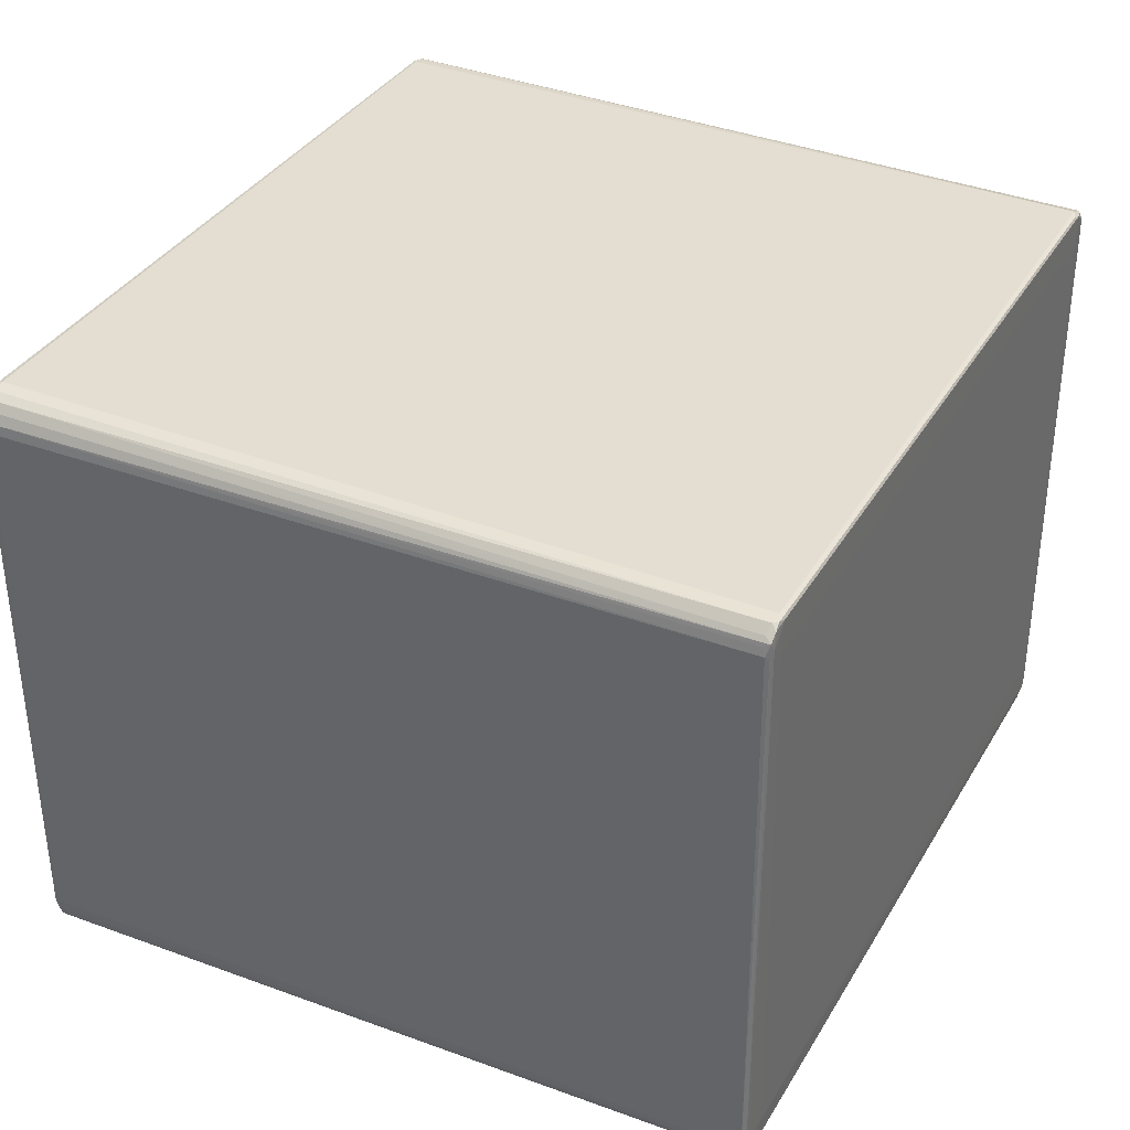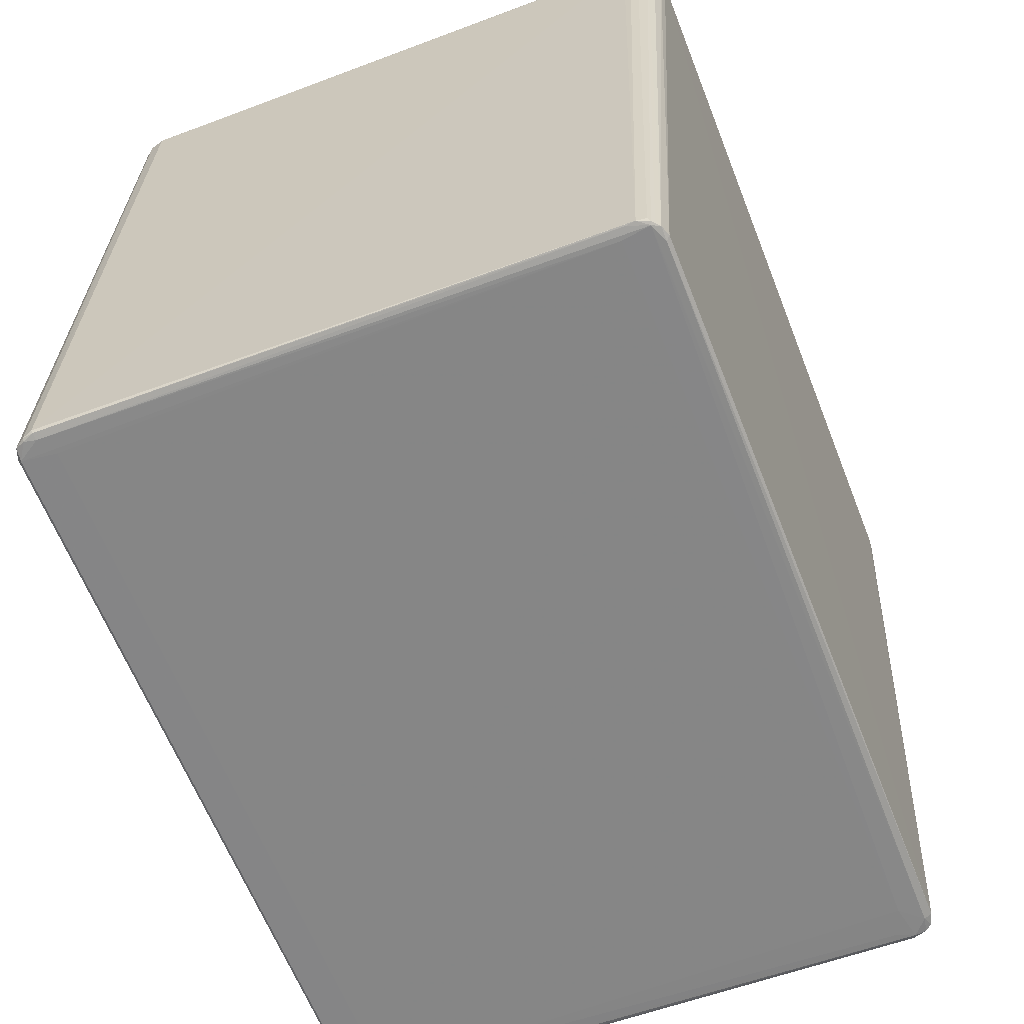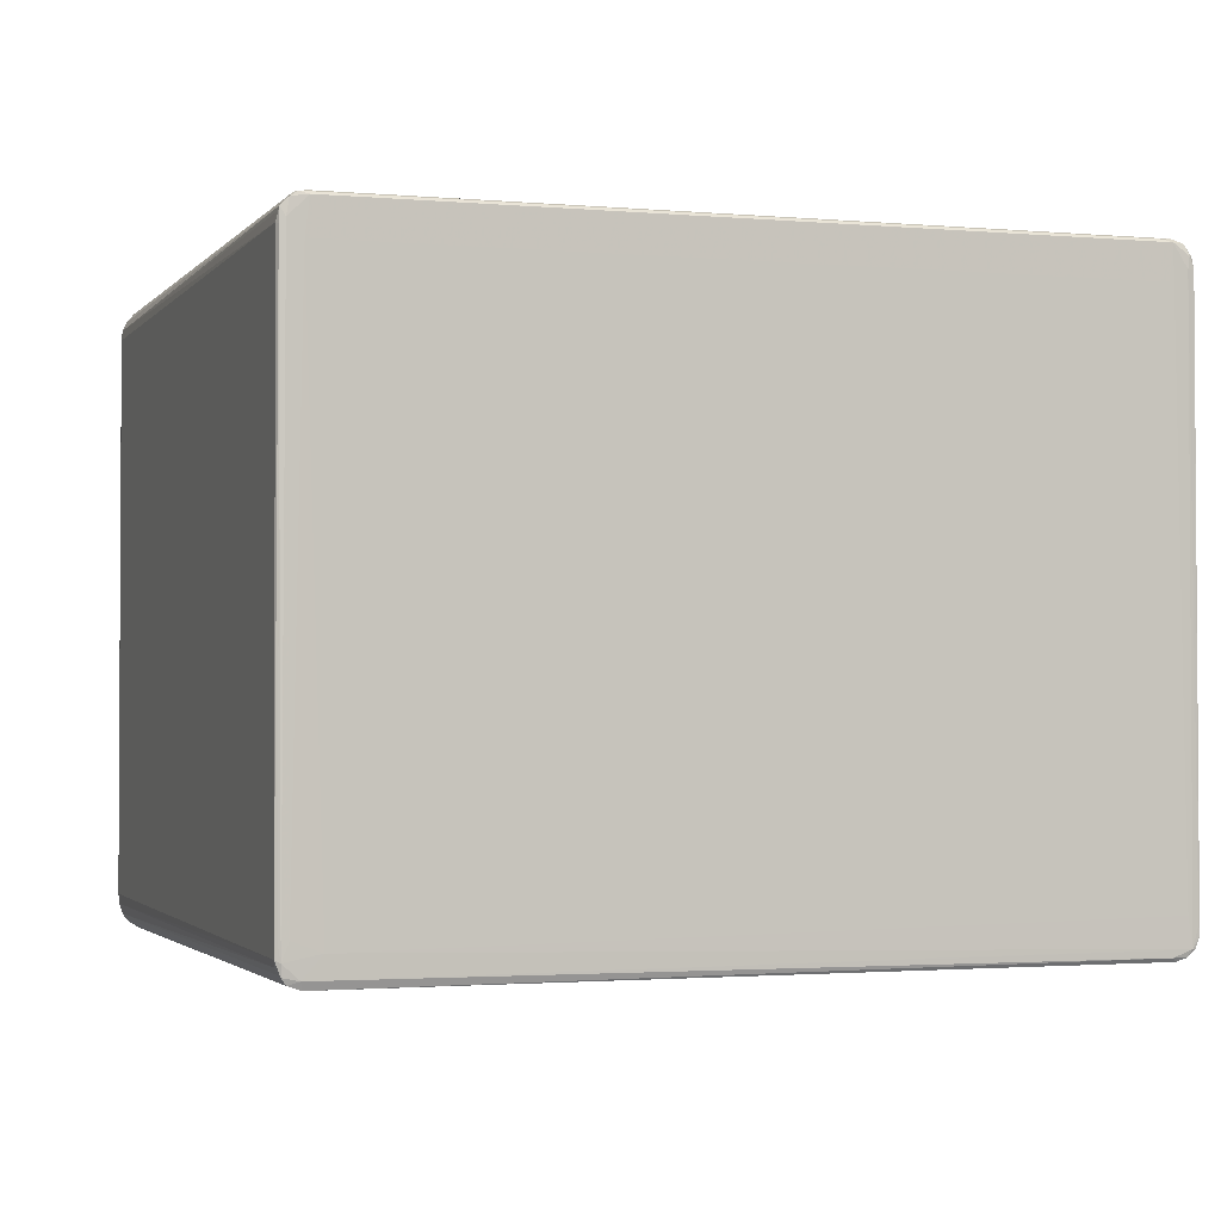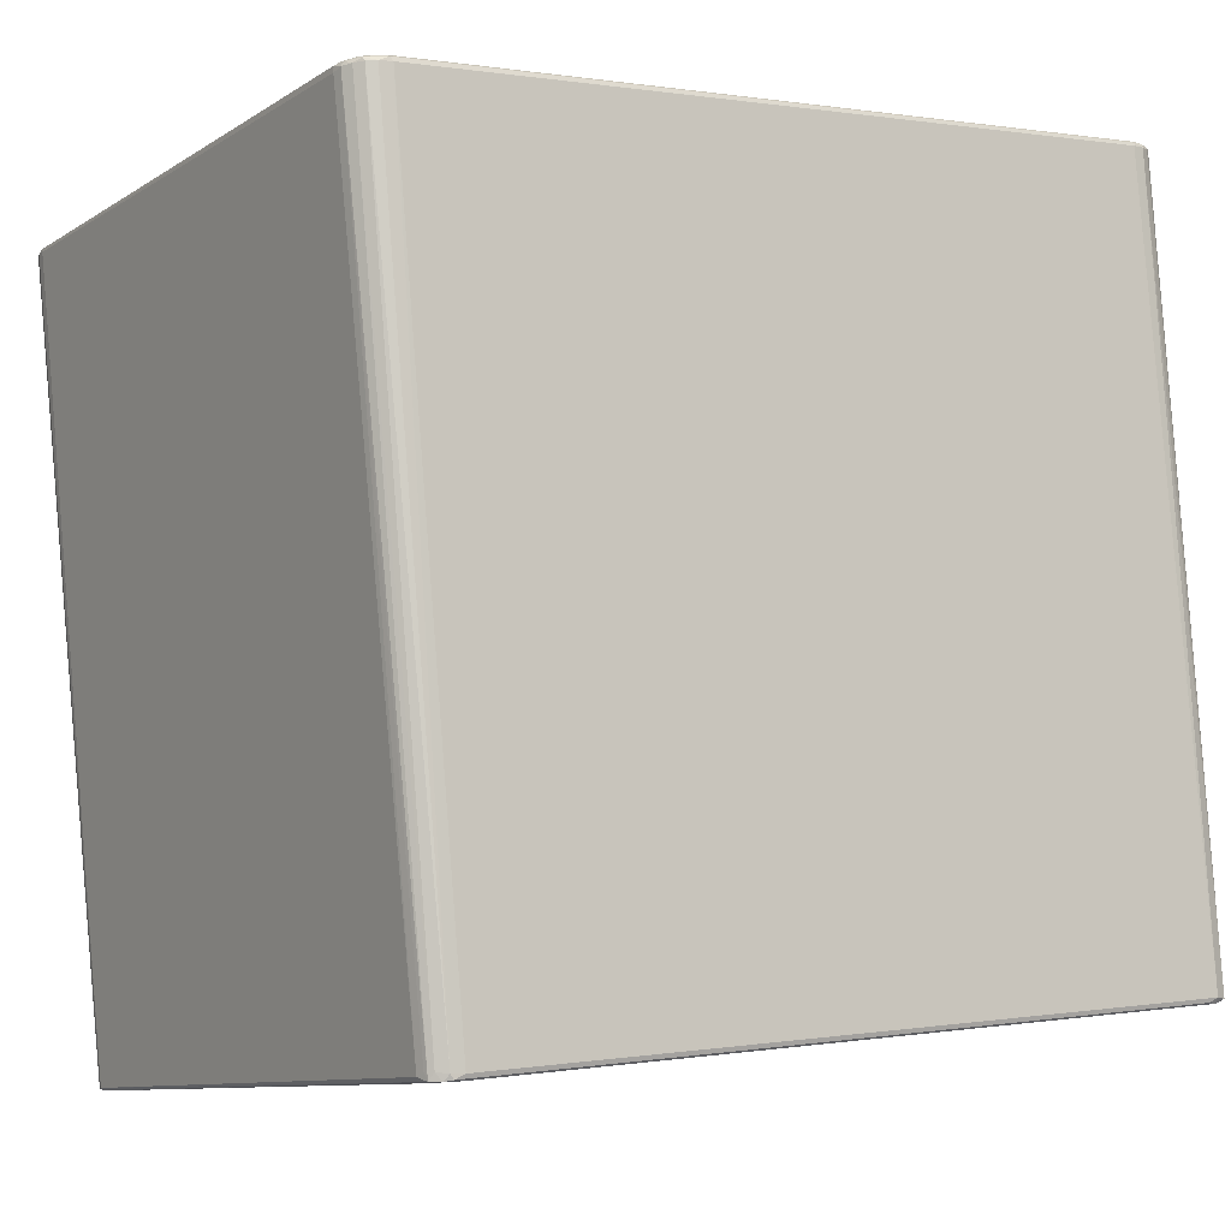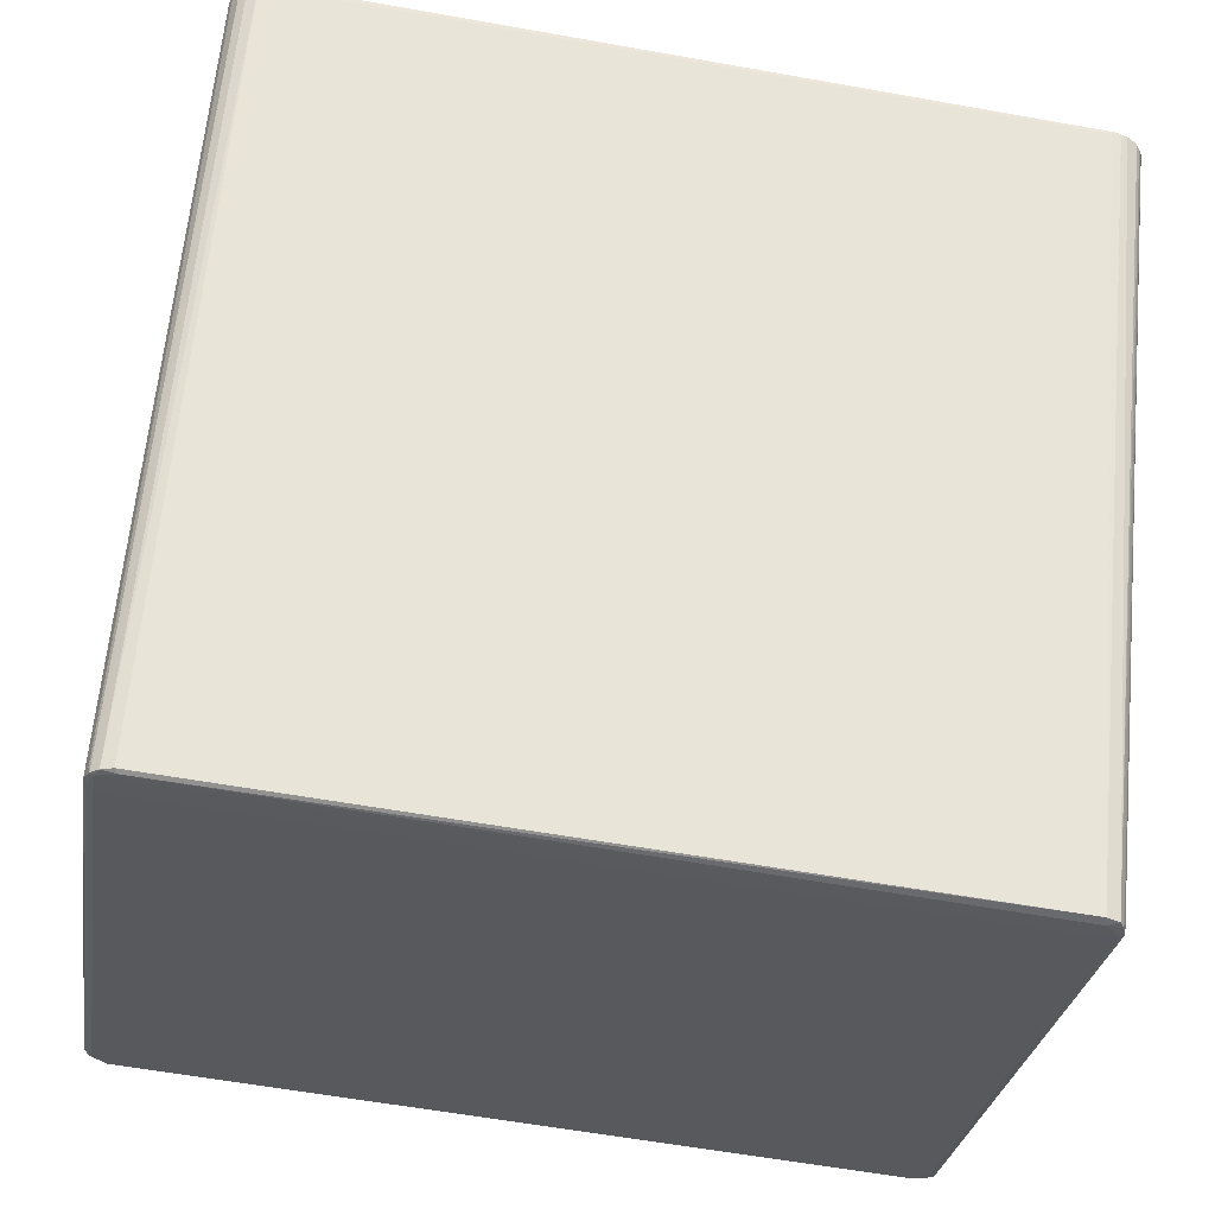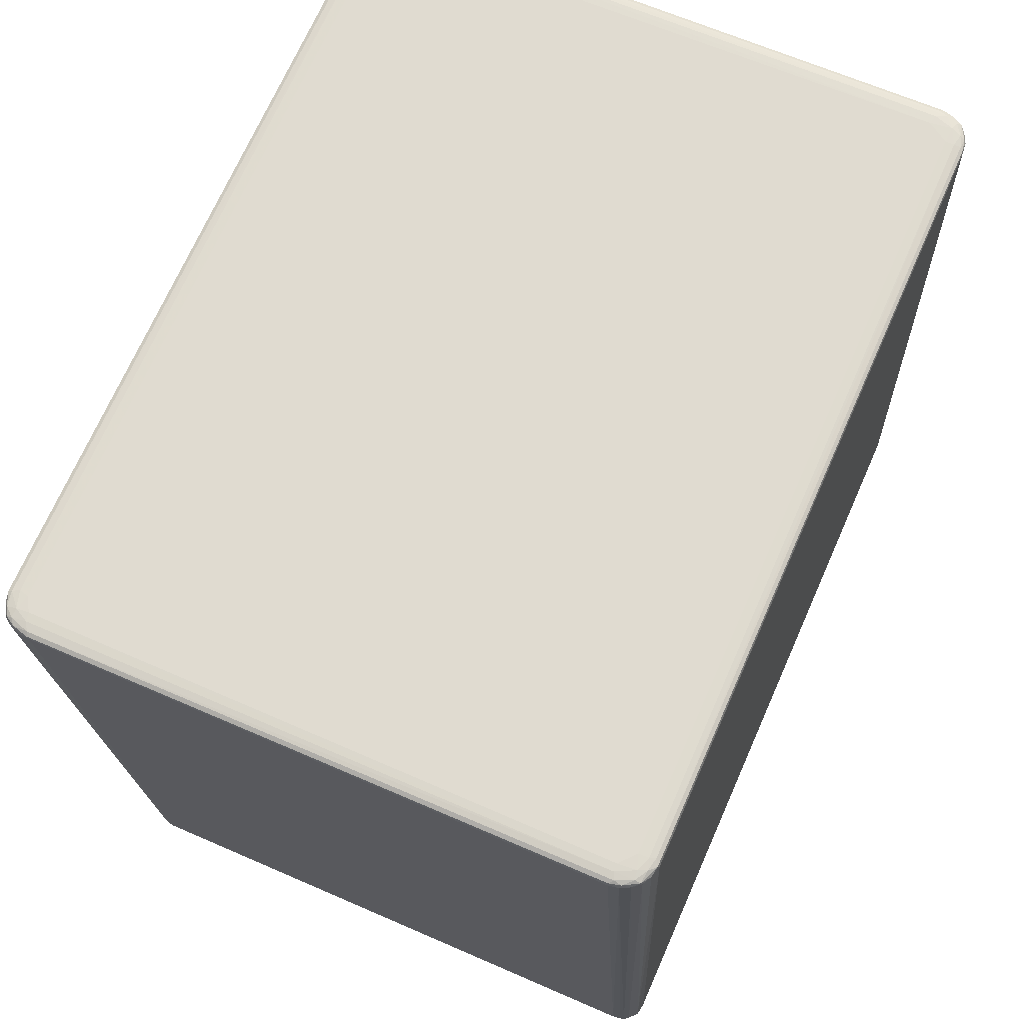
<metadata>
{"format":"obj","ext":"obj","renderer":"f3d","projection":"perspective","resolution":1024,"background":"white","views":[{"elev":35.7,"azim":-57.8,"up":"+Z"},{"elev":-57.3,"azim":111.5,"up":"+Y"},{"elev":-1.8,"azim":-12.7,"up":"+Z"},{"elev":-9.5,"azim":-33.1,"up":"+Y"},{"elev":-29.5,"azim":171.2,"up":"+Y"},{"elev":64.4,"azim":-66.1,"up":"+Y"}]}
</metadata>
<code>
v 0.479 -0.3535 -0.3472
v 0.4186 0.51 -0.3423
v 0.3861 0.5011 -0.3652
v 0.3813 0.5102 -0.3521
v 0.4818 -0.3497 0.349
v 0.4197 0.5122 0.3357
v 0.3849 0.5125 0.3503
v -0.4085 -0.437 -0.3397
v -0.4855 0.4269 -0.3577
v -0.4655 0.4309 -0.3525
v -0.4931 0.4284 -0.331
v -0.399 -0.429 0.3518
v -0.5033 0.4257 0.3354
v -0.5065 0.4186 0.3224
v -0.4685 0.4326 0.3501
v -0.4844 0.4313 0.3439
v 0.4637 -0.3555 0.3104
v -0.3897 -0.4354 0.3101
v 0.4875 -0.3533 -0.3397
v 0.4912 -0.3528 -0.3156
v 0.4235 0.5101 -0.3285
v 0.4013 0.5082 -0.3597
v 0.3911 0.5116 -0.3415
v 0.3676 0.5095 -0.3263
v 0.4869 -0.3518 0.3374
v 0.4135 0.5113 0.3489
v 0.3972 0.51 0.3583
v 0.3996 0.5145 0.317
v 0.3859 0.5108 0.358
v -0.3895 -0.4329 -0.3519
v -0.411 -0.4377 -0.3134
v -0.4136 -0.429 -0.3314
v -0.4703 0.4263 -0.3649
v -0.4981 0.4187 -0.3512
v -0.5014 0.4238 -0.3426
v -0.5067 0.4194 -0.3225
v -0.5063 0.4231 -0.3244
v -0.4685 0.4312 -0.342
v -0.4837 0.4298 -0.3328
v -0.4127 -0.4355 0.3217
v -0.4088 -0.4273 0.343
v -0.4151 -0.4314 0.3238
v -0.4939 0.4263 0.3518
v -0.4938 0.4289 0.3456
v 0.4633 -0.3568 -0.3471
v 0.4484 -0.3586 -0.3397
v 0.4582 -0.3541 0.3523
v -0.4032 -0.4356 0.3467
v -0.3953 -0.434 0.352
v 0.4834 -0.3451 -0.3429
v 0.4127 0.509 -0.3527
v 0.3861 0.5064 -0.3644
v 0.4072 0.5046 -0.3587
v 0.3975 0.5123 -0.3138
v 0.406 0.511 -0.3529
v 0.3812 0.5086 -0.3599
v 0.4228 0.512 0.3241
v 0.4192 0.5078 0.3423
v 0.4124 0.5047 0.3514
v 0.396 0.5057 0.3609
v 0.3842 0.5085 0.3614
v 0.4192 0.5139 0.3222
v 0.3846 0.5131 0.3407
v -0.4147 -0.436 -0.3239
v -0.4943 0.4241 -0.354
v -0.4947 0.4267 -0.3475
v -0.4725 0.4286 0.3608
v -0.4928 0.4228 0.3536
v -0.5063 0.425 0.3223
v -0.4689 0.4332 0.3385
v -0.4862 0.4316 0.3232
v -0.37 -0.4355 -0.3192
v 0.4889 -0.3471 -0.3366
v 0.4927 -0.3522 -0.326
v 0.4666 -0.3534 -0.3513
v 0.4149 0.5056 -0.3521
v 0.4212 0.5062 -0.3411
v 0.4243 0.5039 -0.3324
v 0.3966 0.5038 -0.3634
v 0.4245 0.5066 -0.3238
v 0.4188 0.5124 -0.3272
v 0.4107 0.5131 -0.3266
v 0.4126 0.5119 -0.3437
v 0.4005 0.512 -0.3472
v 0.3923 0.5099 -0.3581
v 0.4933 -0.3458 0.3264
v 0.49 -0.3488 0.3371
v 0.4682 -0.3488 0.3539
v 0.4921 -0.3502 0.3249
v 0.4241 0.5085 0.3259
v 0.4068 0.507 0.3554
v 0.3828 0.5048 0.3623
v 0.4163 0.5143 0.3306
v 0.4111 0.5136 0.3443
v 0.403 0.5144 0.3414
v 0.3982 0.5127 0.353
v 0.4103 0.5149 0.3197
v -0.4037 -0.4347 -0.3471
v -0.4104 -0.4291 -0.3381
v -0.4653 0.4232 -0.3655
v -0.4944 0.4197 -0.3553
v -0.4825 0.4216 -0.3622
v -0.4748 0.4205 -0.3649
v -0.5055 0.4195 -0.334
v -0.5017 0.4195 -0.3455
v -0.4692 0.4292 -0.3604
v -0.4846 0.4291 -0.347
v -0.5021 0.4262 -0.3257
v -0.3852 -0.4287 0.3537
v -0.412 -0.4355 0.3379
v -0.4138 -0.4269 0.3335
v -0.4698 0.424 0.3622
v -0.4829 0.4237 0.3588
v -0.5001 0.4221 0.3447
v -0.5054 0.4213 0.3338
v -0.4648 0.4316 0.3567
v -0.4801 0.4305 0.3537
v -0.5021 0.4281 0.327
v -0.4946 0.4303 0.3234
v 0.4791 -0.356 -0.3065
v 0.4841 -0.3553 -0.3385
v 0.4845 -0.3531 0.3239
v 0.4685 -0.3549 0.3494
v -0.4087 -0.4388 -0.327
v -0.391 -0.4368 -0.3433
v -0.3716 -0.4352 -0.3349
v -0.4012 -0.4382 -0.3075
v -0.4063 -0.4365 0.3283
v -0.385 -0.4348 0.3492
f 36 64 14
f 14 64 42
f 30 103 100
f 3 30 100
f 75 30 3
f 115 14 42
f 104 64 36
f 8 64 32
f 64 104 32
f 32 104 105
f 105 104 35
f 100 103 33
f 70 63 71
f 15 63 70
f 108 11 66
f 66 35 108
f 74 80 86
f 8 34 98
f 98 34 101
f 103 30 98
f 52 3 100
f 100 33 52
f 59 5 58
f 92 112 88
f 86 80 90
f 90 58 86
f 36 14 69
f 14 115 69
f 8 98 125
f 125 98 30
f 111 115 42
f 8 32 99
f 99 32 105
f 99 34 8
f 105 34 99
f 106 33 9
f 56 52 106
f 106 52 33
f 97 28 95
f 95 28 63
f 97 95 93
f 93 95 94
f 93 81 97
f 58 90 6
f 6 90 57
f 6 93 94
f 70 71 16
f 16 15 70
f 116 29 7
f 7 15 116
f 63 15 7
f 7 95 63
f 35 66 65
f 101 34 65
f 65 66 9
f 65 34 105
f 105 35 65
f 107 11 39
f 107 66 11
f 9 66 107
f 107 106 9
f 10 106 107
f 80 74 78
f 89 74 86
f 102 98 101
f 103 98 102
f 101 65 102
f 102 65 9
f 102 33 103
f 9 33 102
f 3 52 79
f 75 3 79
f 53 1 79
f 79 1 75
f 38 23 10
f 38 107 39
f 10 107 38
f 39 71 24
f 24 38 39
f 23 38 24
f 24 71 63
f 5 59 91
f 36 69 37
f 37 69 108
f 37 104 36
f 108 35 37
f 37 35 104
f 42 64 40
f 42 40 110
f 110 111 42
f 115 111 110
f 31 40 64
f 81 93 62
f 62 6 57
f 93 6 62
f 58 6 26
f 26 6 94
f 26 59 58
f 26 91 59
f 116 15 117
f 15 16 117
f 16 44 117
f 96 7 29
f 95 7 96
f 94 95 96
f 96 26 94
f 76 1 53
f 53 51 76
f 77 76 2
f 2 76 51
f 83 81 2
f 2 51 83
f 83 51 55
f 55 84 83
f 80 78 21
f 21 78 77
f 77 2 21
f 21 2 81
f 21 90 80
f 57 90 21
f 21 62 57
f 81 62 21
f 87 89 86
f 86 58 87
f 58 5 87
f 46 125 45
f 75 1 45
f 45 30 75
f 45 125 30
f 22 79 52
f 22 55 51
f 22 51 53
f 53 79 22
f 56 106 4
f 4 106 10
f 10 23 4
f 23 84 4
f 82 81 83
f 83 84 82
f 97 81 82
f 82 84 23
f 82 28 97
f 54 24 63
f 23 24 54
f 63 28 54
f 28 82 54
f 54 82 23
f 92 88 60
f 60 88 5
f 5 91 60
f 115 110 114
f 114 41 68
f 114 110 41
f 13 69 115
f 115 114 13
f 41 110 48
f 48 128 129
f 48 110 128
f 5 88 123
f 88 47 123
f 17 120 123
f 120 122 123
f 126 72 125
f 125 72 124
f 124 72 127
f 8 125 124
f 124 64 8
f 124 31 64
f 124 127 128
f 128 110 124
f 124 110 40
f 40 31 124
f 127 72 18
f 129 128 18
f 128 127 18
f 17 123 18
f 18 123 129
f 18 120 17
f 18 72 120
f 116 117 67
f 67 29 116
f 67 113 112
f 121 122 120
f 121 19 74
f 46 45 121
f 121 45 1
f 1 19 121
f 120 72 121
f 72 126 121
f 121 125 46
f 121 126 125
f 55 22 85
f 84 55 85
f 85 52 56
f 85 22 52
f 56 4 85
f 85 4 84
f 92 60 61
f 29 67 61
f 61 112 92
f 61 67 112
f 26 96 27
f 91 26 27
f 27 60 91
f 27 61 60
f 27 96 29
f 29 61 27
f 44 13 43
f 43 13 114
f 43 114 68
f 43 117 44
f 43 67 117
f 68 113 43
f 113 67 43
f 69 13 118
f 108 69 118
f 118 13 44
f 68 41 12
f 41 48 12
f 12 113 68
f 112 113 12
f 89 87 25
f 25 122 89
f 25 123 122
f 25 87 5
f 5 123 25
f 1 76 50
f 50 19 1
f 76 19 50
f 74 19 73
f 77 78 73
f 73 78 74
f 73 76 77
f 73 19 76
f 20 121 74
f 122 121 20
f 74 89 20
f 89 122 20
f 119 44 16
f 119 118 44
f 119 16 71
f 39 11 119
f 119 71 39
f 119 11 108
f 108 118 119
f 112 12 109
f 109 88 112
f 49 12 48
f 49 109 12
f 49 48 129
f 129 123 49
f 49 123 47
f 88 109 49
f 49 47 88

</code>
